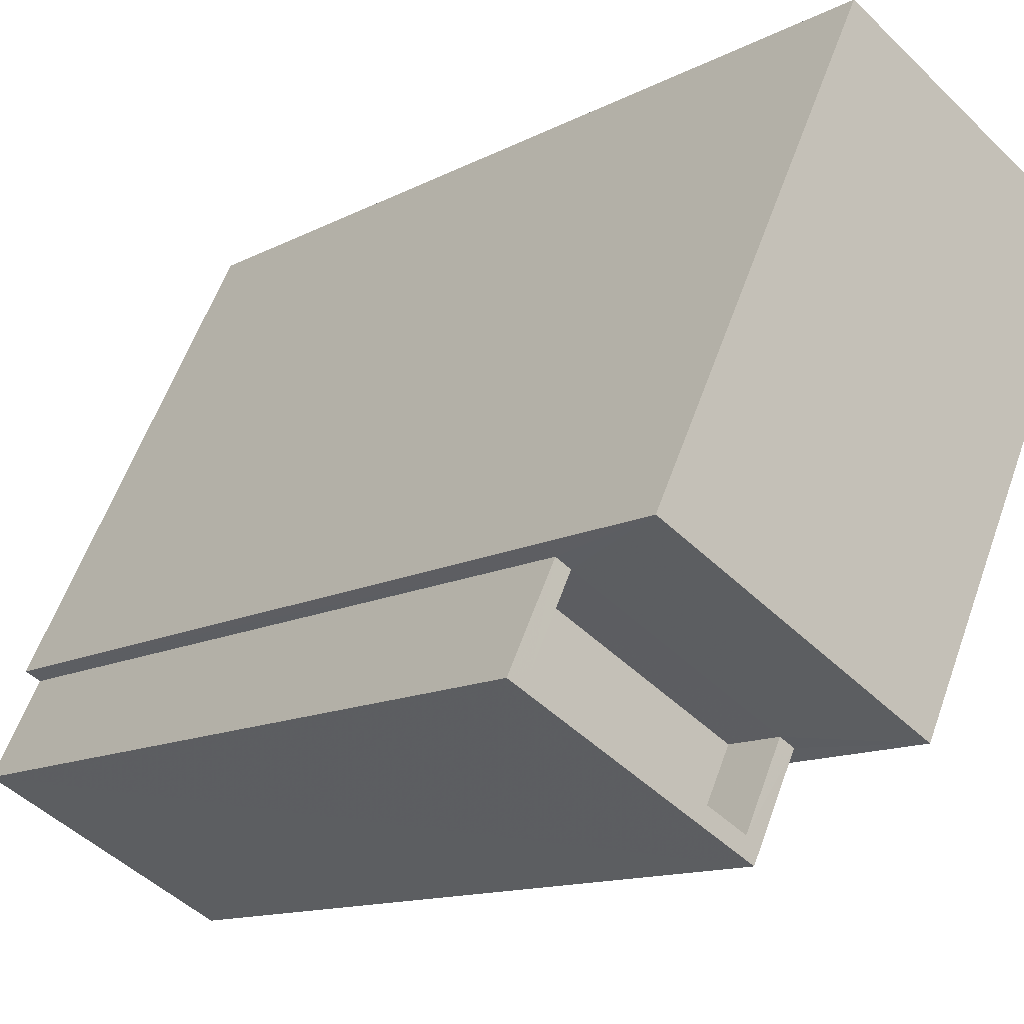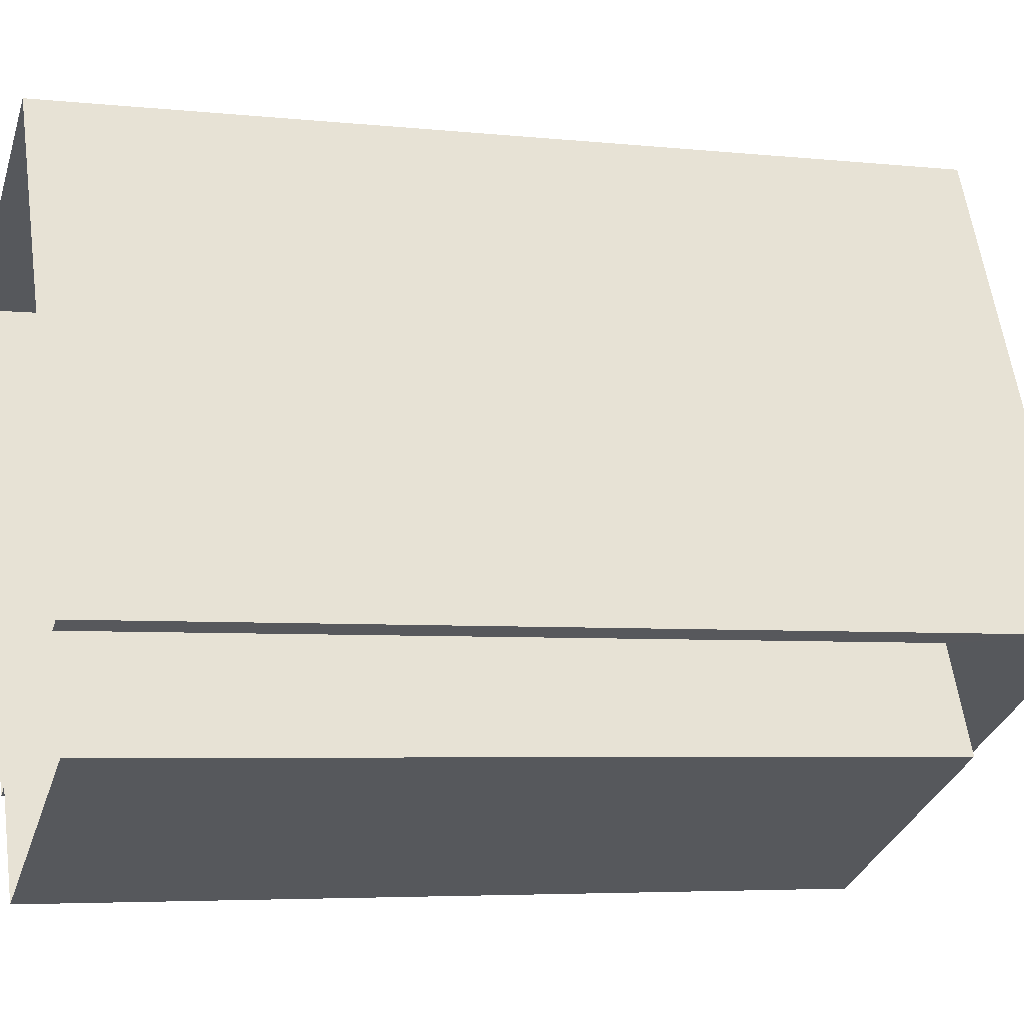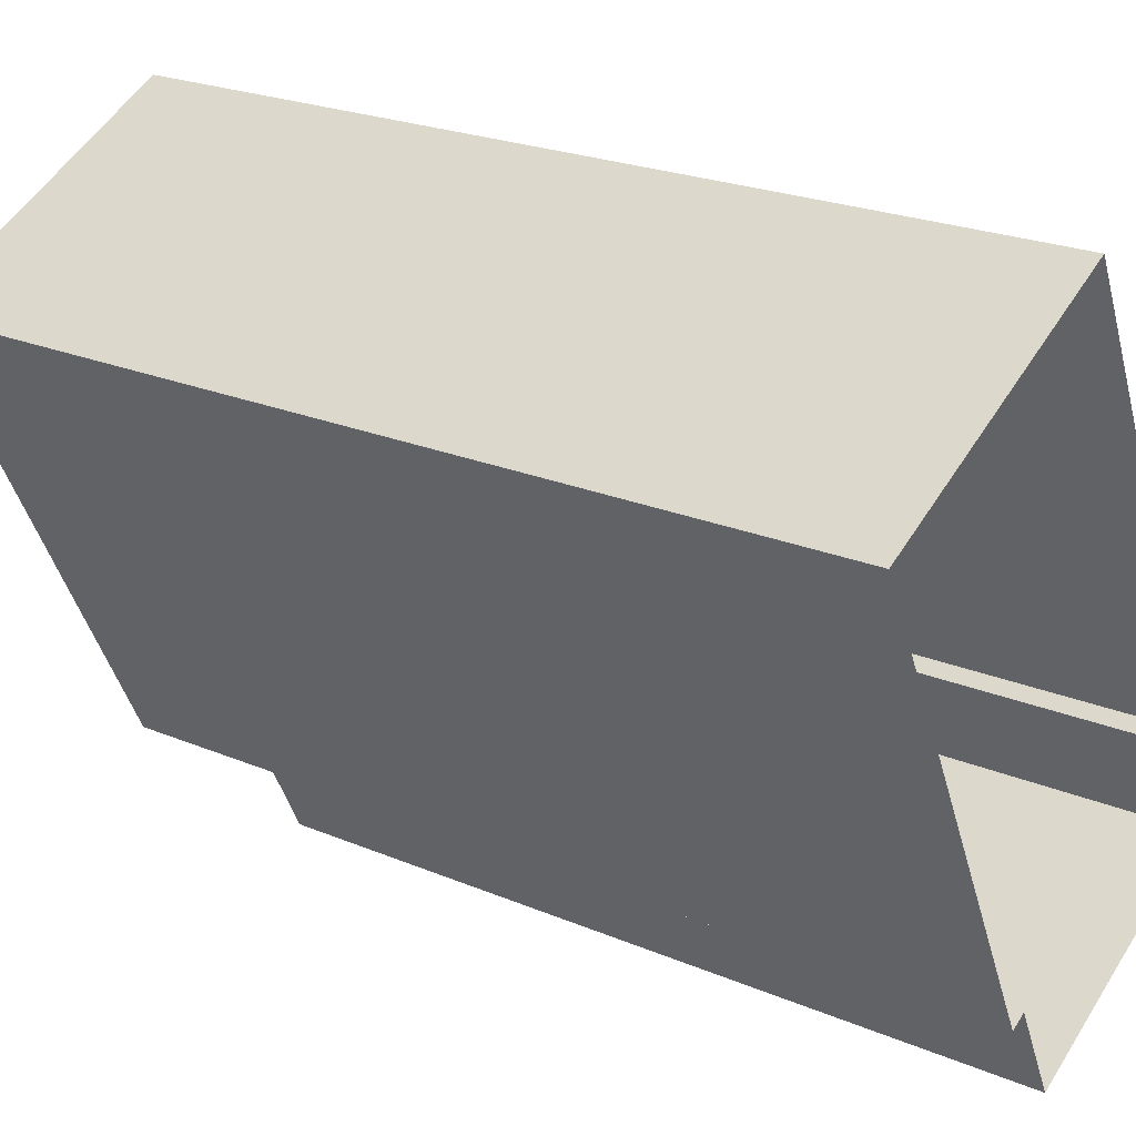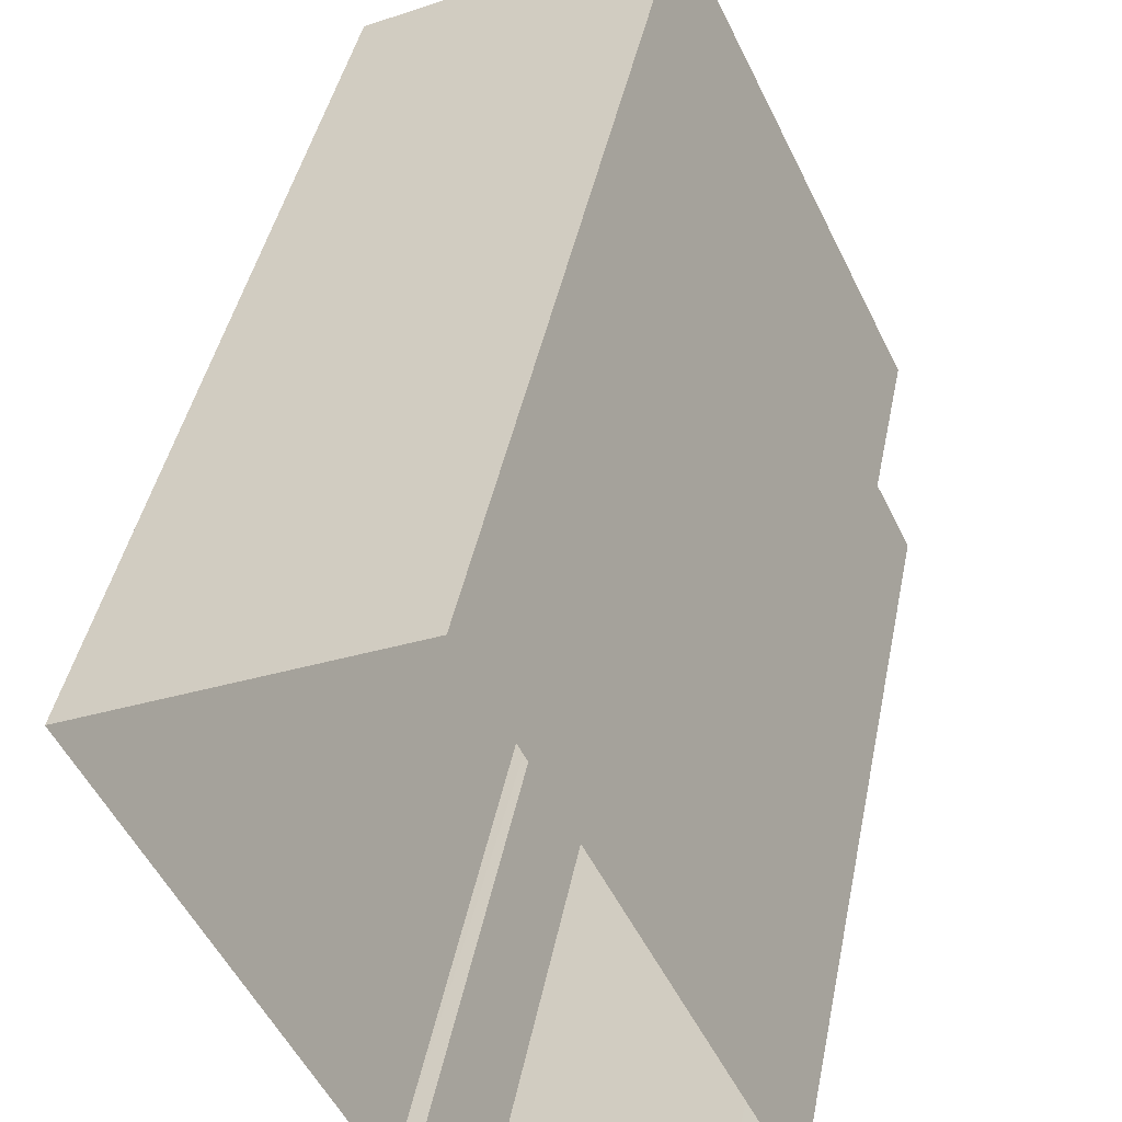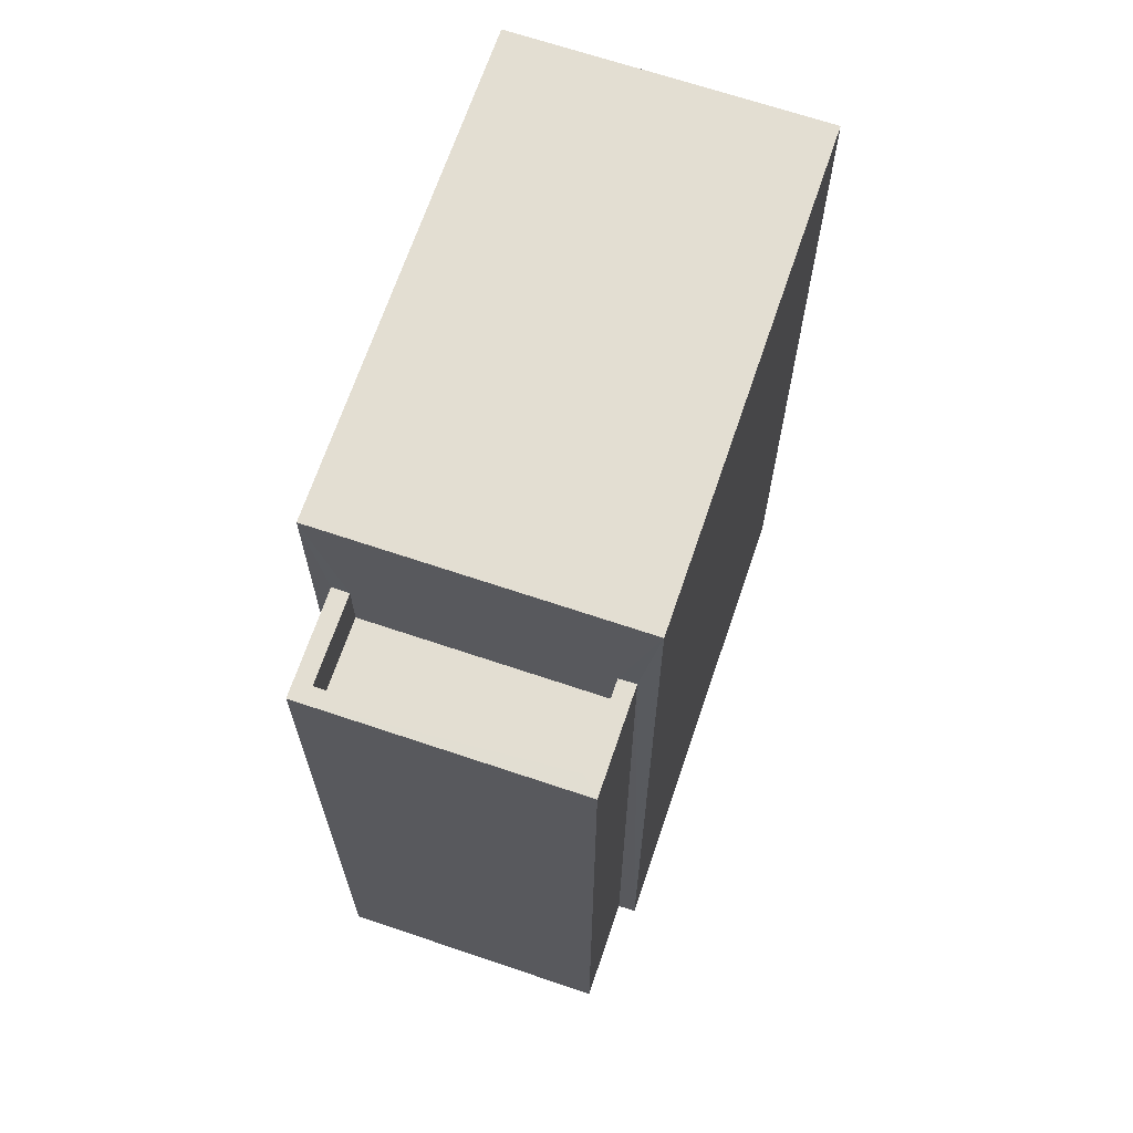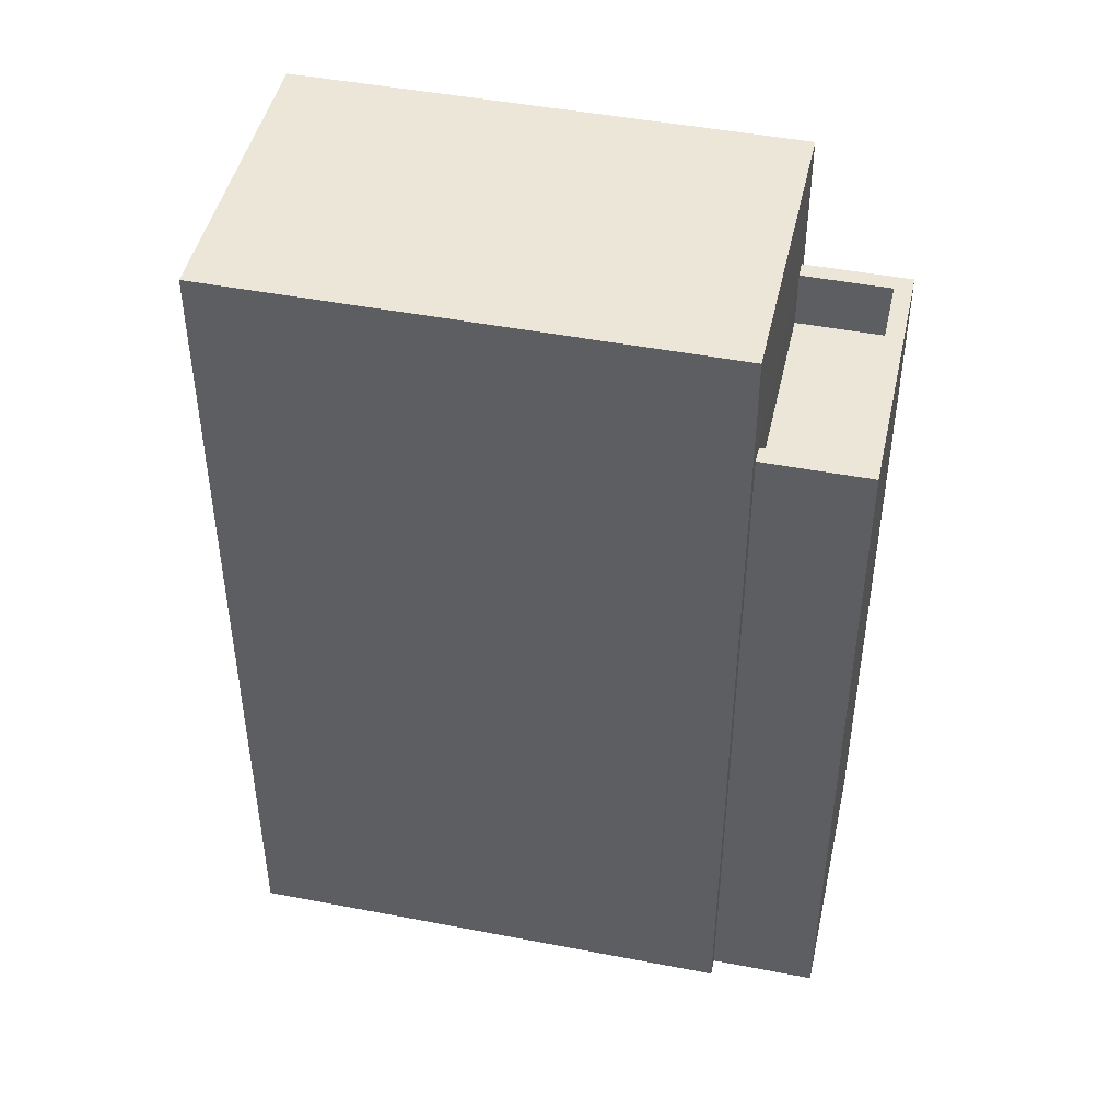
<metadata>
{"format":"obj","ext":"obj","renderer":"f3d","projection":"perspective","resolution":1024,"background":"white","views":[{"elev":-12.8,"azim":-39.7,"up":"+Y"},{"elev":-4.9,"azim":-108.6,"up":"+Y"},{"elev":23.0,"azim":125.8,"up":"+Y"},{"elev":42.6,"azim":-168.8,"up":"+Y"},{"elev":67.7,"azim":-7.4,"up":"+Z"},{"elev":46.1,"azim":-103.7,"up":"+Z"}]}
</metadata>
<code>
v -5709 -3.536e+04 3.416
v -5709 -3.536e+04 3.416
v -5705 -3.535e+04 3.419
v -5710 -3.535e+04 3.421
v -5714 -3.536e+04 3.418
v -5713 -3.536e+04 3.418
v -5710 -3.536e+04 3.415
v -5714 -3.536e+04 3.417
v -5709 -3.536e+04 15.46
v -5714 -3.536e+04 15.46
v -5710 -3.536e+04 15.46
v -5713 -3.536e+04 15.46
v -5713 -3.536e+04 16.46
v -5713 -3.536e+04 16.46
v -5714 -3.536e+04 16.46
v -5714 -3.536e+04 16.46
v -5709 -3.536e+04 16.46
v -5710 -3.536e+04 16.46
v -5709 -3.536e+04 16.46
v -5710 -3.536e+04 16.46
v -5710 -3.535e+04 18.65
v -5714 -3.536e+04 18.65
v -5709 -3.536e+04 18.65
v -5705 -3.535e+04 18.65
f 1 2 3
f 3 2 4
f 5 4 6
f 2 7 8
f 6 2 8
f 4 2 6
f 9 10 11
f 9 12 10
f 13 14 15
f 14 16 15
f 17 18 19
f 18 16 20
f 15 16 18
f 19 18 20
f 21 22 23
f 24 21 23
f 12 15 10
f 12 13 15
f 9 11 18
f 17 9 18
f 18 11 10
f 15 18 10
f 2 20 7
f 2 19 20
f 20 8 7
f 20 16 8
f 6 8 16
f 14 6 16
f 6 14 5
f 14 22 5
f 22 17 23
f 1 19 2
f 23 19 1
f 12 9 17
f 17 19 23
f 13 12 17
f 13 22 14
f 22 13 17
f 22 21 4
f 5 22 4
f 24 3 4
f 21 24 4
f 23 1 3
f 24 23 3

</code>
